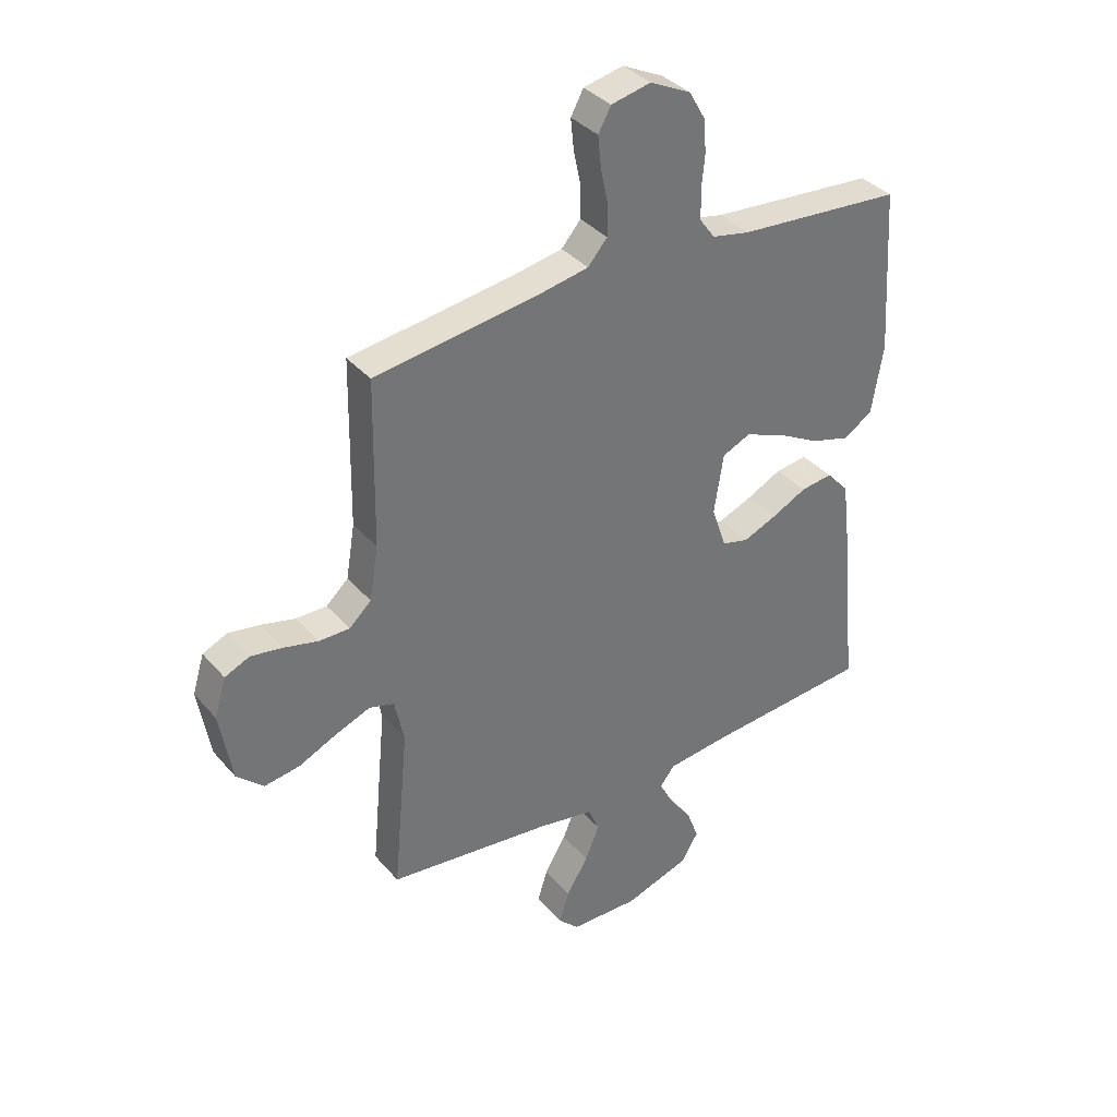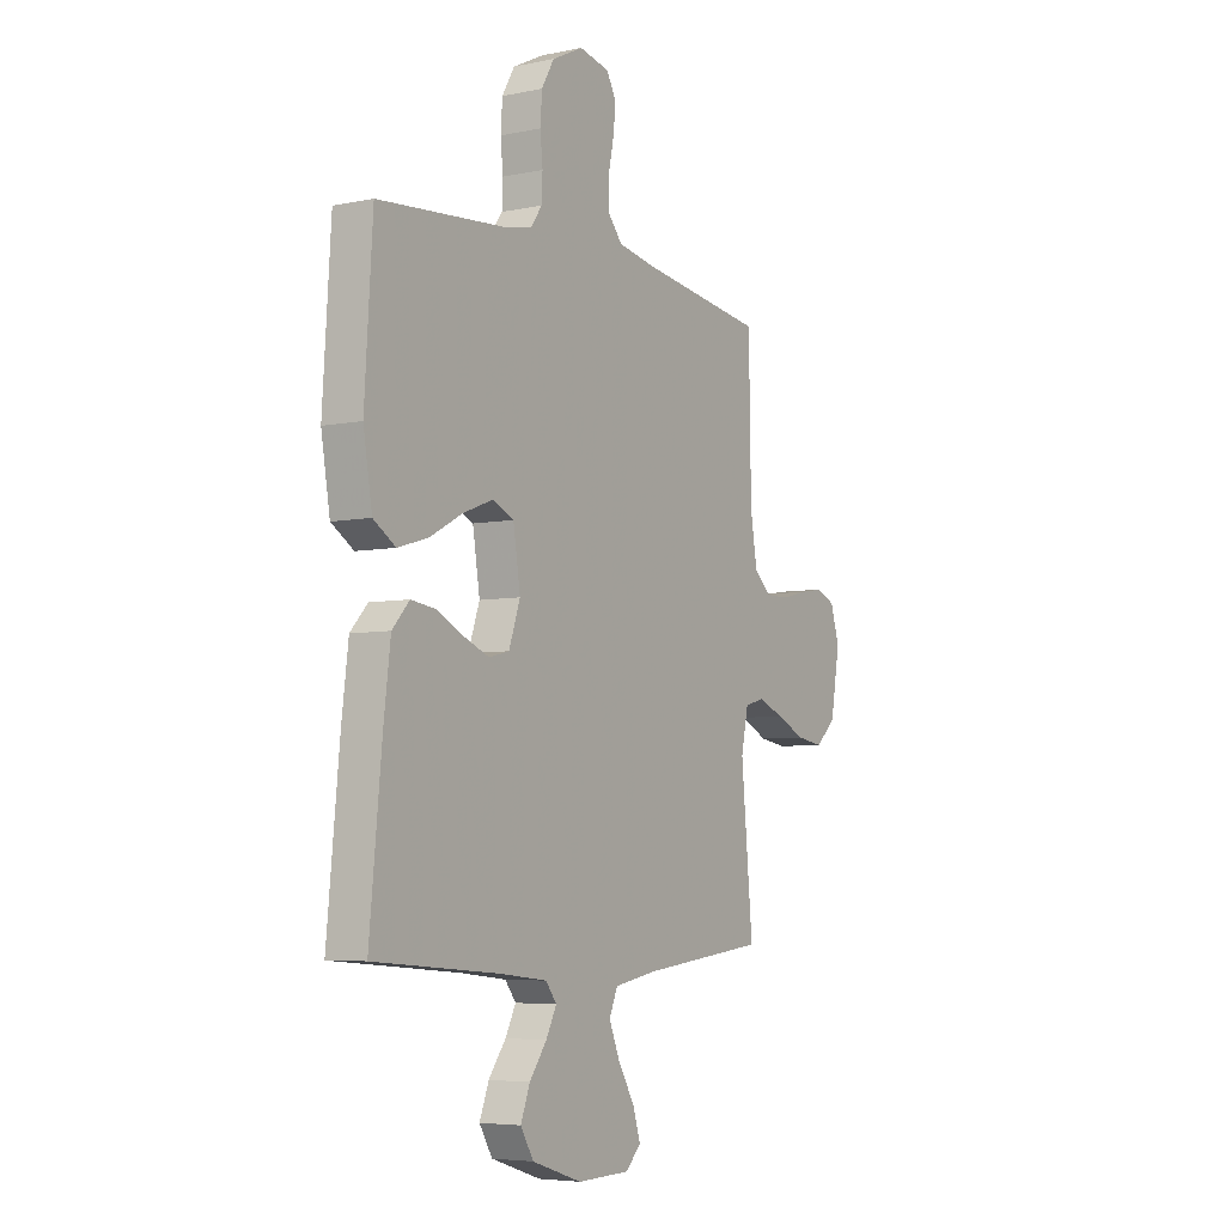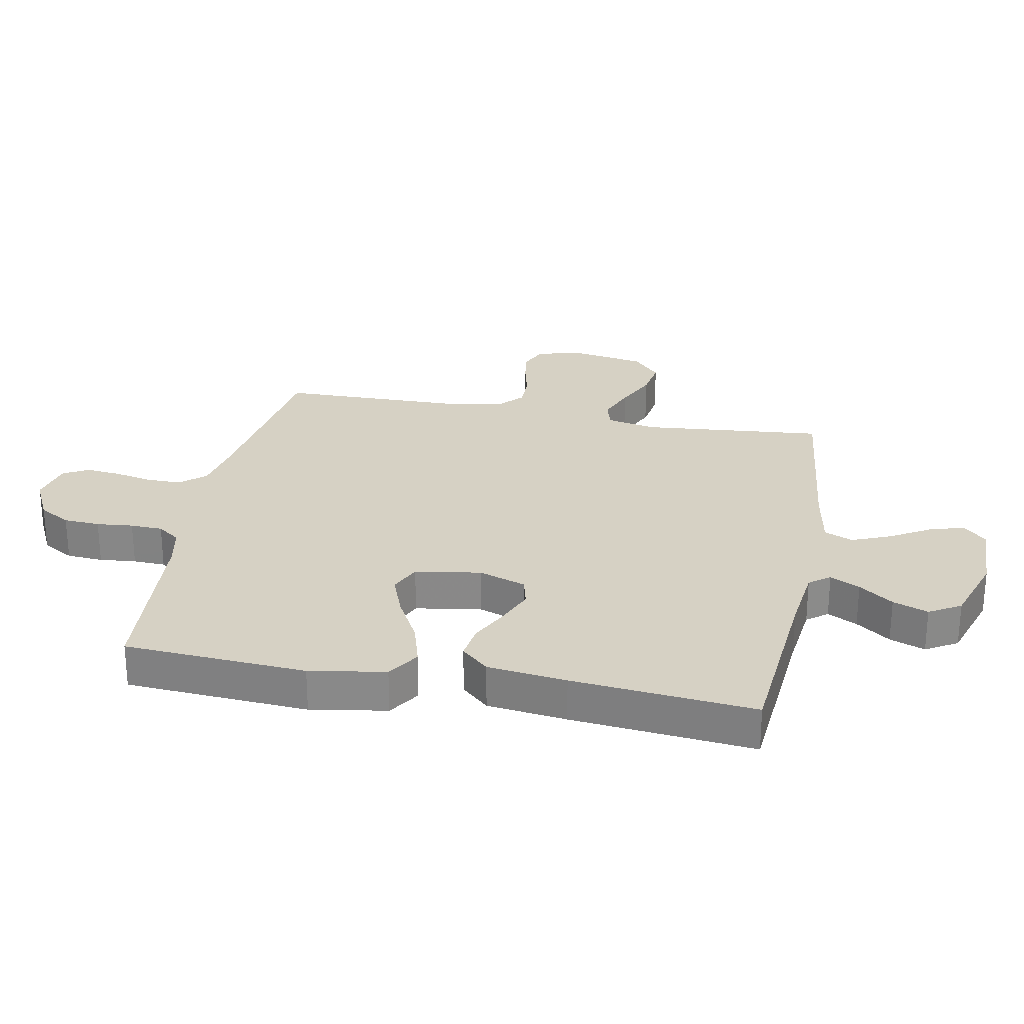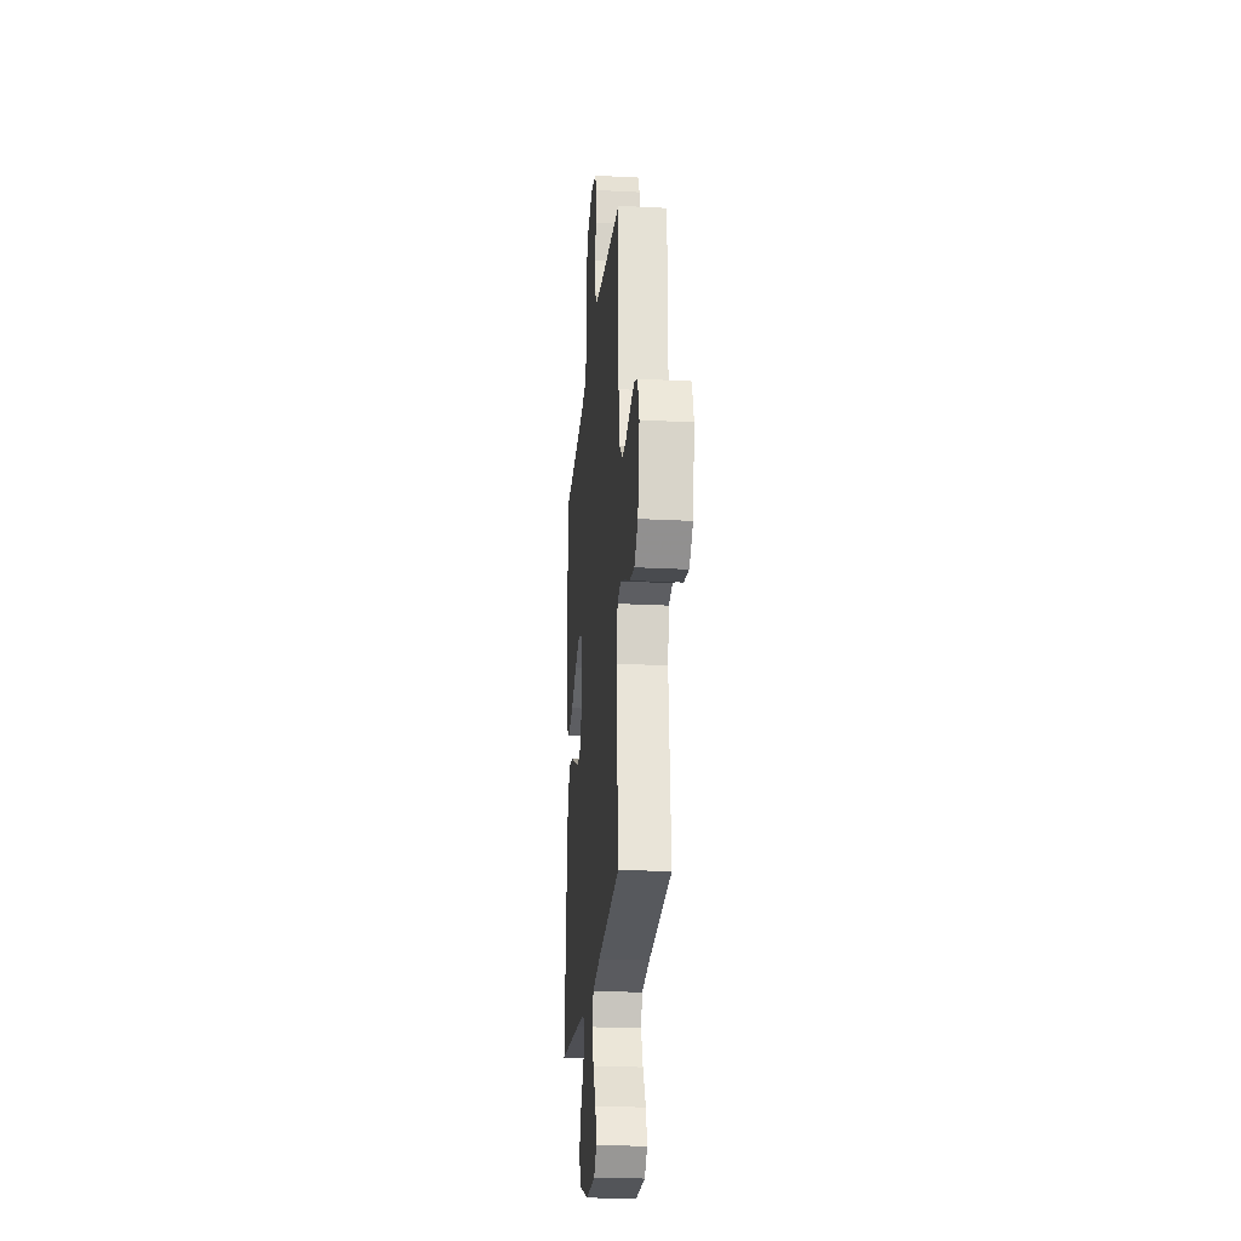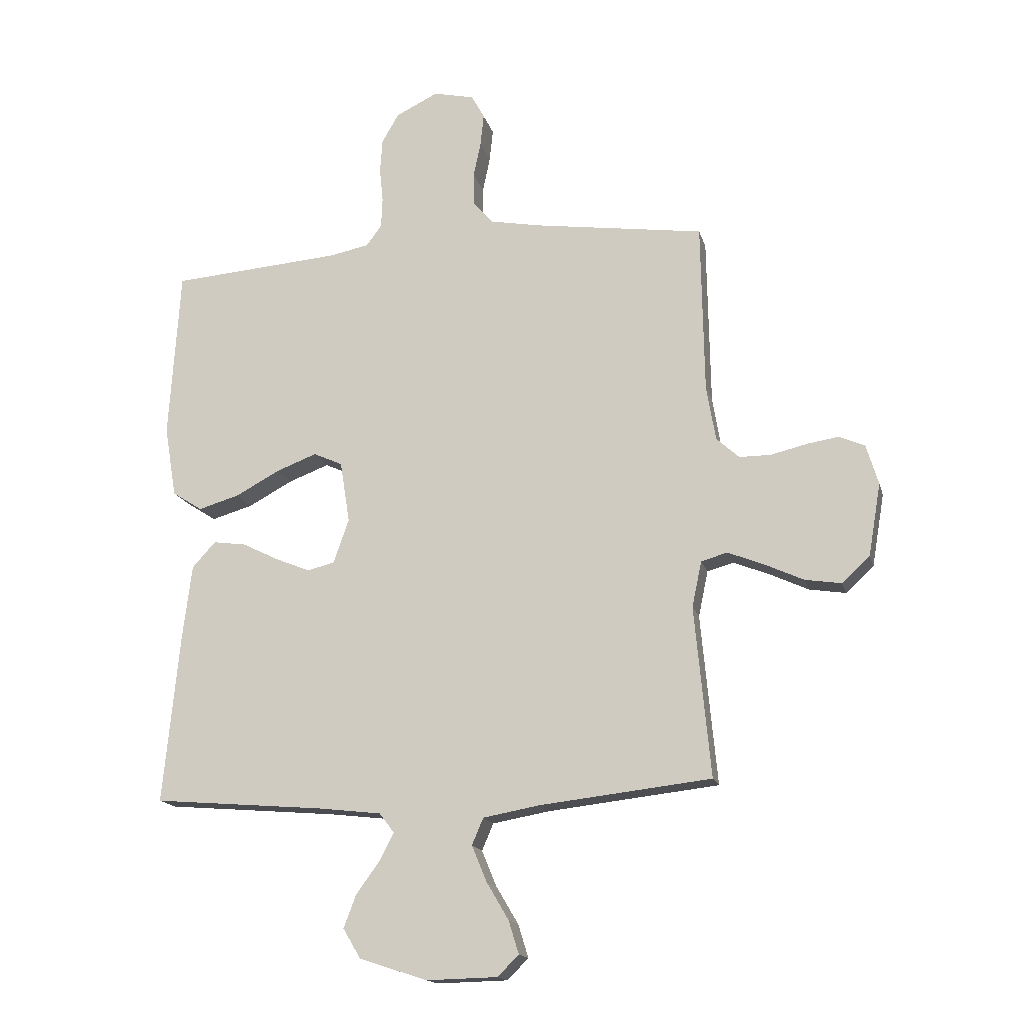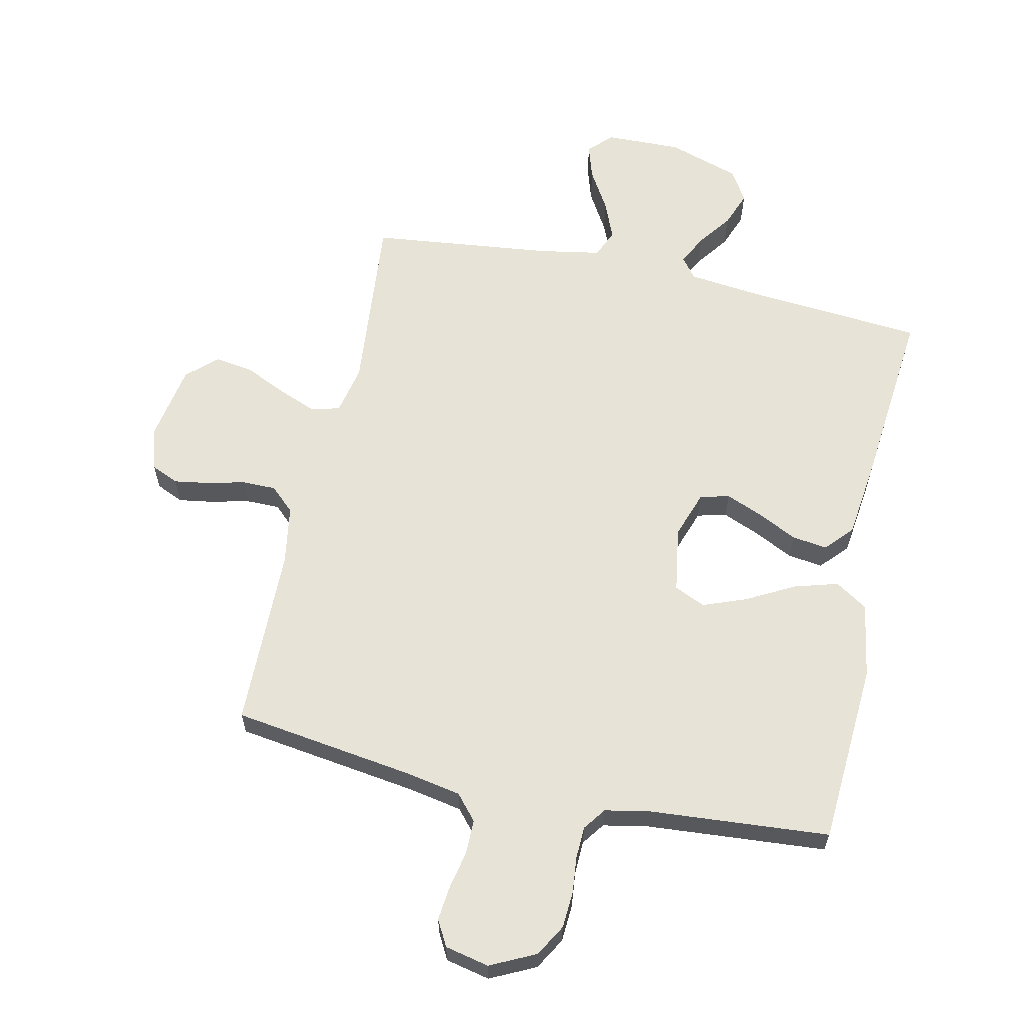
<metadata>
{"format":"obj","ext":"obj","renderer":"f3d","projection":"perspective","resolution":1024,"background":"white","views":[{"elev":36.1,"azim":-34.9,"up":"+Z"},{"elev":-5.5,"azim":122.5,"up":"+Z"},{"elev":26.8,"azim":100.9,"up":"+Y"},{"elev":-23.0,"azim":-95.1,"up":"+Z"},{"elev":-16.2,"azim":-166.2,"up":"+Z"},{"elev":61.7,"azim":12.3,"up":"+Y"}]}
</metadata>
<code>
v -0.5 0.07 -0.5
v -0.472 0.07 -0.2
v -0.489 0.07 -0.119
v -0.535 0.07 -0.106
v -0.598 0.07 -0.131
v -0.667 0.07 -0.163
v -0.731 0.07 -0.173
v -0.78 0.07 -0.128
v -0.802 0.07 0
v -0.781 0.07 0.07
v -0.736 0.07 0.09
v -0.679 0.07 0.081
v -0.617 0.07 0.066
v -0.561 0.07 0.066
v -0.521 0.07 0.103
v -0.505 0.07 0.2
v -0.5 0.07 0.5
v -0.2 0.07 0.543
v -0.111 0.07 0.56
v -0.076 0.07 0.601
v -0.076 0.07 0.658
v -0.089 0.07 0.72
v -0.095 0.07 0.777
v -0.072 0.07 0.819
v 0 0.07 0.835
v 0.074 0.07 0.799
v 0.104 0.07 0.747
v 0.108 0.07 0.687
v 0.102 0.07 0.627
v 0.104 0.07 0.574
v 0.131 0.07 0.537
v 0.2 0.07 0.523
v 0.5 0.07 0.5
v 0.519 0.07 0.2
v 0.498 0.07 0.075
v 0.445 0.07 0.041
v 0.373 0.07 0.062
v 0.295 0.07 0.104
v 0.224 0.07 0.131
v 0.173 0.07 0.108
v 0.156 0.07 0
v 0.183 0.07 -0.078
v 0.231 0.07 -0.09
v 0.292 0.07 -0.065
v 0.356 0.07 -0.033
v 0.414 0.07 -0.025
v 0.455 0.07 -0.07
v 0.471 0.07 -0.2
v 0.5 0.07 -0.5
v 0.2 0.07 -0.525
v 0.088 0.07 -0.538
v 0.062 0.07 -0.572
v 0.087 0.07 -0.621
v 0.128 0.07 -0.677
v 0.15 0.07 -0.735
v 0.119 0.07 -0.787
v 0 0.07 -0.826
v -0.125 0.07 -0.823
v -0.162 0.07 -0.786
v -0.144 0.07 -0.728
v -0.105 0.07 -0.662
v -0.079 0.07 -0.599
v -0.099 0.07 -0.552
v -0.2 0.07 -0.534
v -0.5 0 -0.5
v -0.472 0 -0.2
v -0.489 0 -0.119
v -0.535 0 -0.106
v -0.598 0 -0.131
v -0.667 0 -0.163
v -0.731 0 -0.173
v -0.78 0 -0.128
v -0.802 0 0
v -0.781 0 0.07
v -0.736 0 0.09
v -0.679 0 0.081
v -0.617 0 0.066
v -0.561 0 0.066
v -0.521 0 0.103
v -0.505 0 0.2
v -0.5 0 0.5
v -0.2 0 0.543
v -0.111 0 0.56
v -0.076 0 0.601
v -0.076 0 0.658
v -0.089 0 0.72
v -0.095 0 0.777
v -0.072 0 0.819
v 0 0 0.835
v 0.074 0 0.799
v 0.104 0 0.747
v 0.108 0 0.687
v 0.102 0 0.627
v 0.104 0 0.574
v 0.131 0 0.537
v 0.2 0 0.523
v 0.5 0 0.5
v 0.519 0 0.2
v 0.498 0 0.075
v 0.445 0 0.041
v 0.373 0 0.062
v 0.295 0 0.104
v 0.224 0 0.131
v 0.173 0 0.108
v 0.156 0 0
v 0.183 0 -0.078
v 0.231 0 -0.09
v 0.292 0 -0.065
v 0.356 0 -0.033
v 0.414 0 -0.025
v 0.455 0 -0.07
v 0.471 0 -0.2
v 0.5 0 -0.5
v 0.2 0 -0.525
v 0.088 0 -0.538
v 0.062 0 -0.572
v 0.087 0 -0.621
v 0.128 0 -0.677
v 0.15 0 -0.735
v 0.119 0 -0.787
v 0 0 -0.826
v -0.125 0 -0.823
v -0.162 0 -0.786
v -0.144 0 -0.728
v -0.105 0 -0.662
v -0.079 0 -0.599
v -0.099 0 -0.552
v -0.2 0 -0.534
f 59 60 61
f 58 59 61
f 57 58 61
f 56 57 61
f 55 56 61
f 54 55 61
f 53 54 61
f 52 53 61 62
f 51 52 62 63
f 48 49 50
f 47 48 50
f 46 47 50
f 45 46 50
f 44 45 50
f 51 63 64
f 50 51 64
f 44 50 64
f 43 44 64
f 36 37 38
f 35 36 38
f 34 35 38
f 33 34 38
f 32 33 38
f 31 32 38 39
f 30 31 39 40
f 27 28 29
f 26 27 29
f 25 26 29
f 24 25 29
f 23 24 29
f 22 23 29
f 21 22 29
f 20 21 29 30
f 30 40 41
f 20 30 41
f 19 20 41
f 16 17 18
f 19 41 42
f 18 19 42
f 16 18 42
f 15 16 42
f 11 12 13
f 10 11 13
f 9 10 13
f 8 9 13
f 7 8 13
f 6 7 13
f 5 6 13
f 4 5 13 14
f 64 1 2
f 43 64 2
f 42 43 2
f 14 15 42
f 4 14 42
f 3 4 42
f 2 3 42
f 125 124 123
f 125 123 122
f 125 122 121
f 125 121 120
f 125 120 119
f 125 119 118
f 125 118 117
f 126 125 117 116
f 127 126 116 115
f 114 113 112
f 114 112 111
f 114 111 110
f 114 110 109
f 114 109 108
f 128 127 115
f 128 115 114
f 128 114 108
f 128 108 107
f 102 101 100
f 102 100 99
f 102 99 98
f 102 98 97
f 102 97 96
f 103 102 96 95
f 104 103 95 94
f 93 92 91
f 93 91 90
f 93 90 89
f 93 89 88
f 93 88 87
f 93 87 86
f 93 86 85
f 94 93 85 84
f 105 104 94
f 105 94 84
f 105 84 83
f 82 81 80
f 106 105 83
f 106 83 82
f 106 82 80
f 106 80 79
f 77 76 75
f 77 75 74
f 77 74 73
f 77 73 72
f 77 72 71
f 77 71 70
f 77 70 69
f 78 77 69 68
f 66 65 128
f 66 128 107
f 66 107 106
f 106 79 78
f 106 78 68
f 106 68 67
f 106 67 66
f 1 65 66 2
f 2 66 67 3
f 3 67 68 4
f 4 68 69 5
f 5 69 70 6
f 6 70 71 7
f 7 71 72 8
f 8 72 73 9
f 9 73 74 10
f 10 74 75 11
f 11 75 76 12
f 12 76 77 13
f 13 77 78 14
f 14 78 79 15
f 15 79 80 16
f 16 80 81 17
f 17 81 82 18
f 18 82 83 19
f 19 83 84 20
f 20 84 85 21
f 21 85 86 22
f 22 86 87 23
f 23 87 88 24
f 24 88 89 25
f 25 89 90 26
f 26 90 91 27
f 27 91 92 28
f 28 92 93 29
f 29 93 94 30
f 30 94 95 31
f 31 95 96 32
f 32 96 97 33
f 33 97 98 34
f 34 98 99 35
f 35 99 100 36
f 36 100 101 37
f 37 101 102 38
f 38 102 103 39
f 39 103 104 40
f 40 104 105 41
f 41 105 106 42
f 42 106 107 43
f 43 107 108 44
f 44 108 109 45
f 45 109 110 46
f 46 110 111 47
f 47 111 112 48
f 48 112 113 49
f 49 113 114 50
f 50 114 115 51
f 51 115 116 52
f 52 116 117 53
f 53 117 118 54
f 54 118 119 55
f 55 119 120 56
f 56 120 121 57
f 57 121 122 58
f 58 122 123 59
f 59 123 124 60
f 60 124 125 61
f 61 125 126 62
f 62 126 127 63
f 63 127 128 64
f 64 128 65 1

</code>
